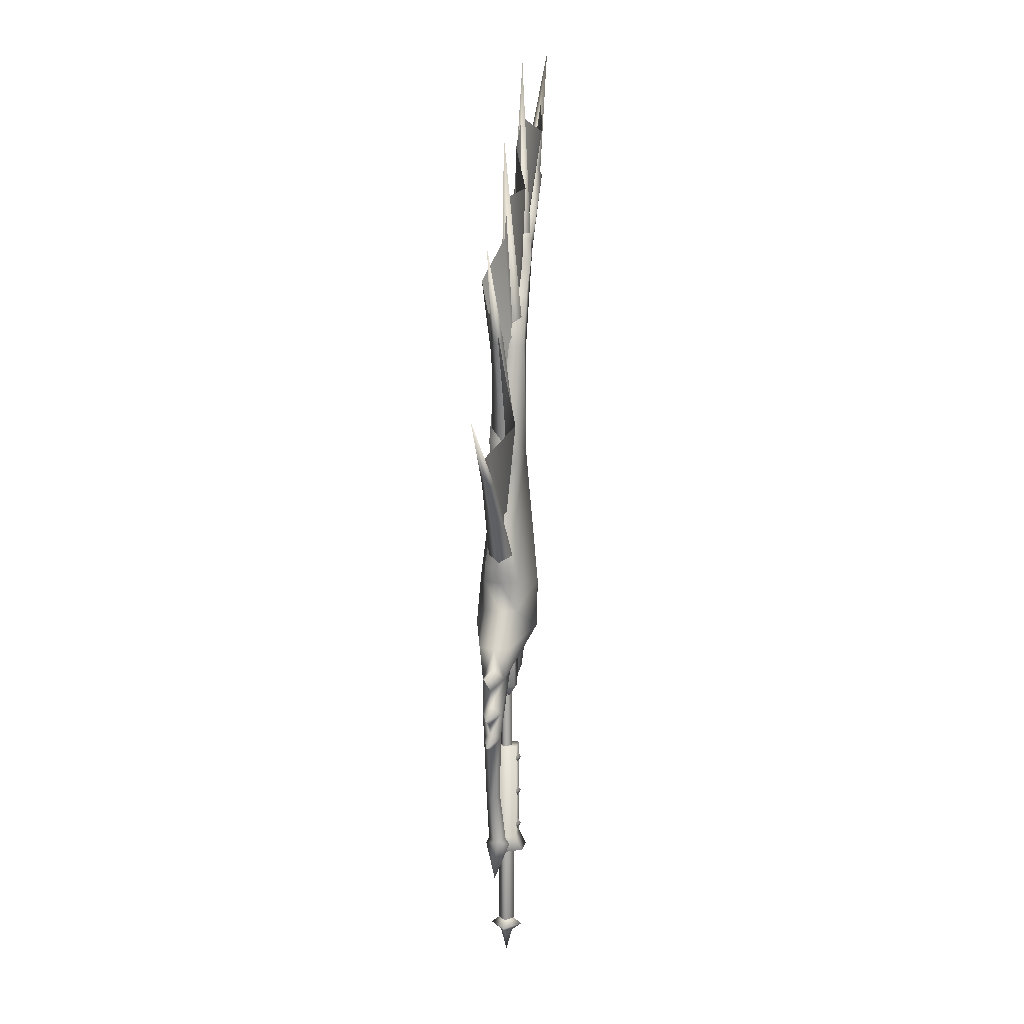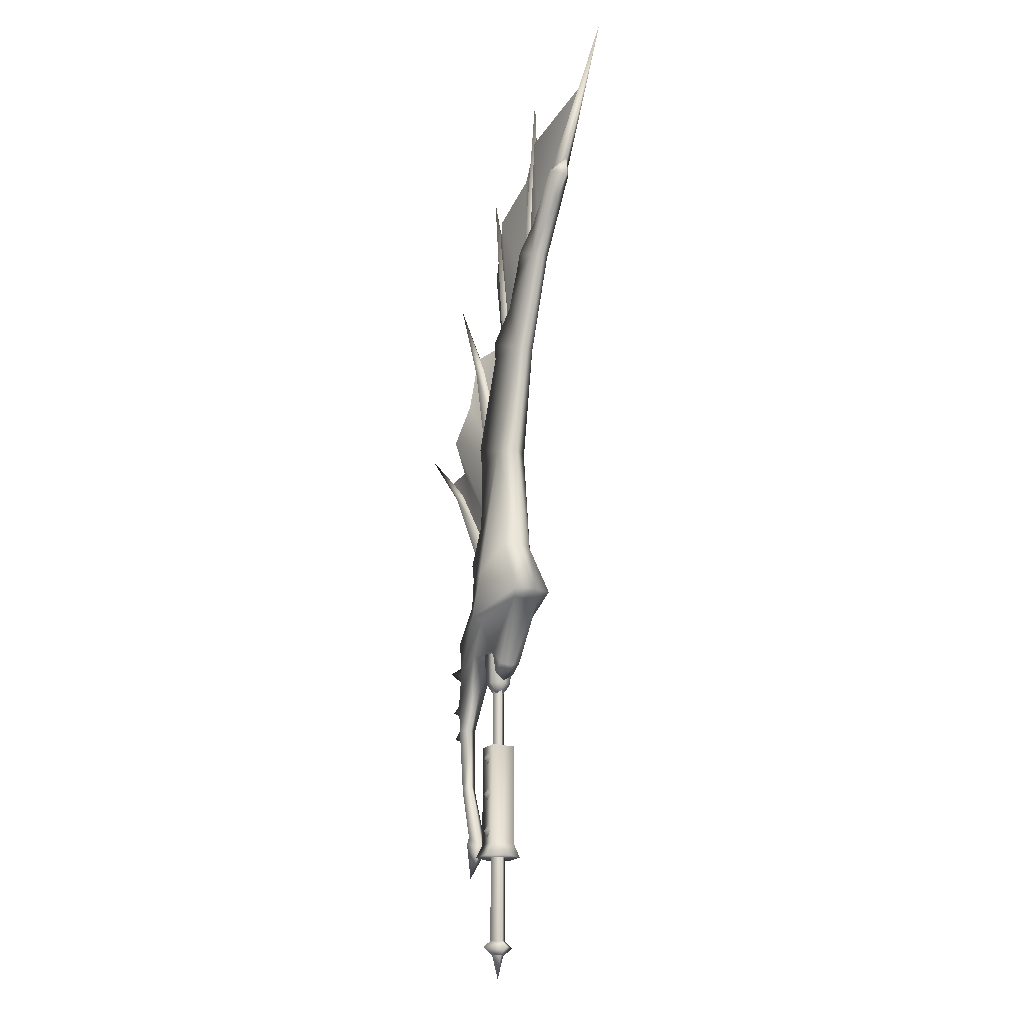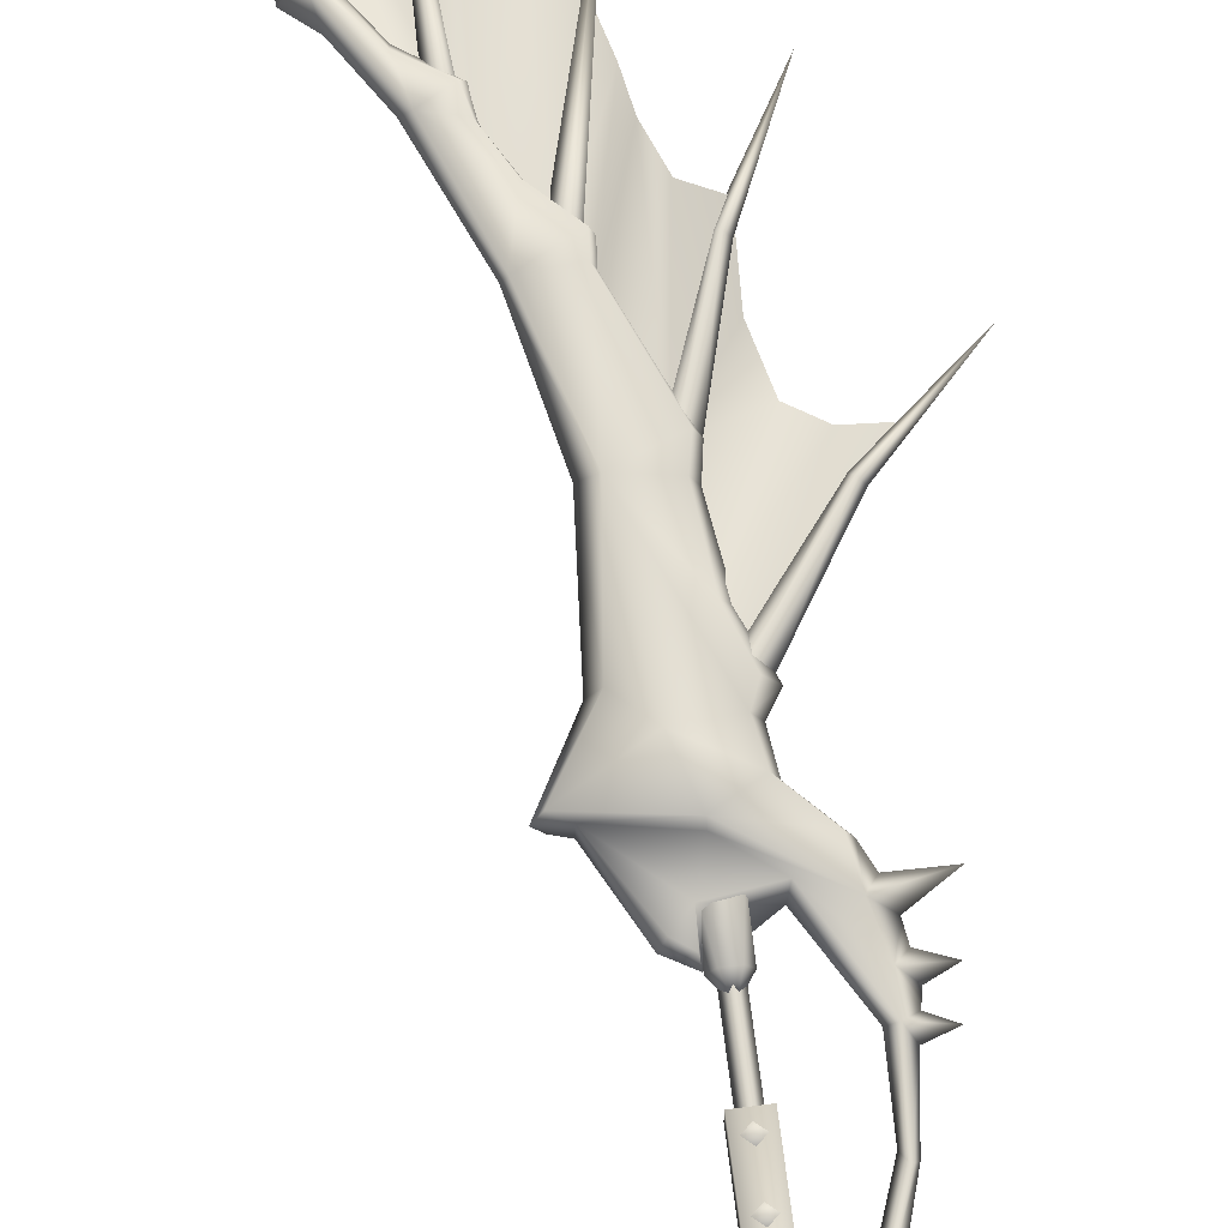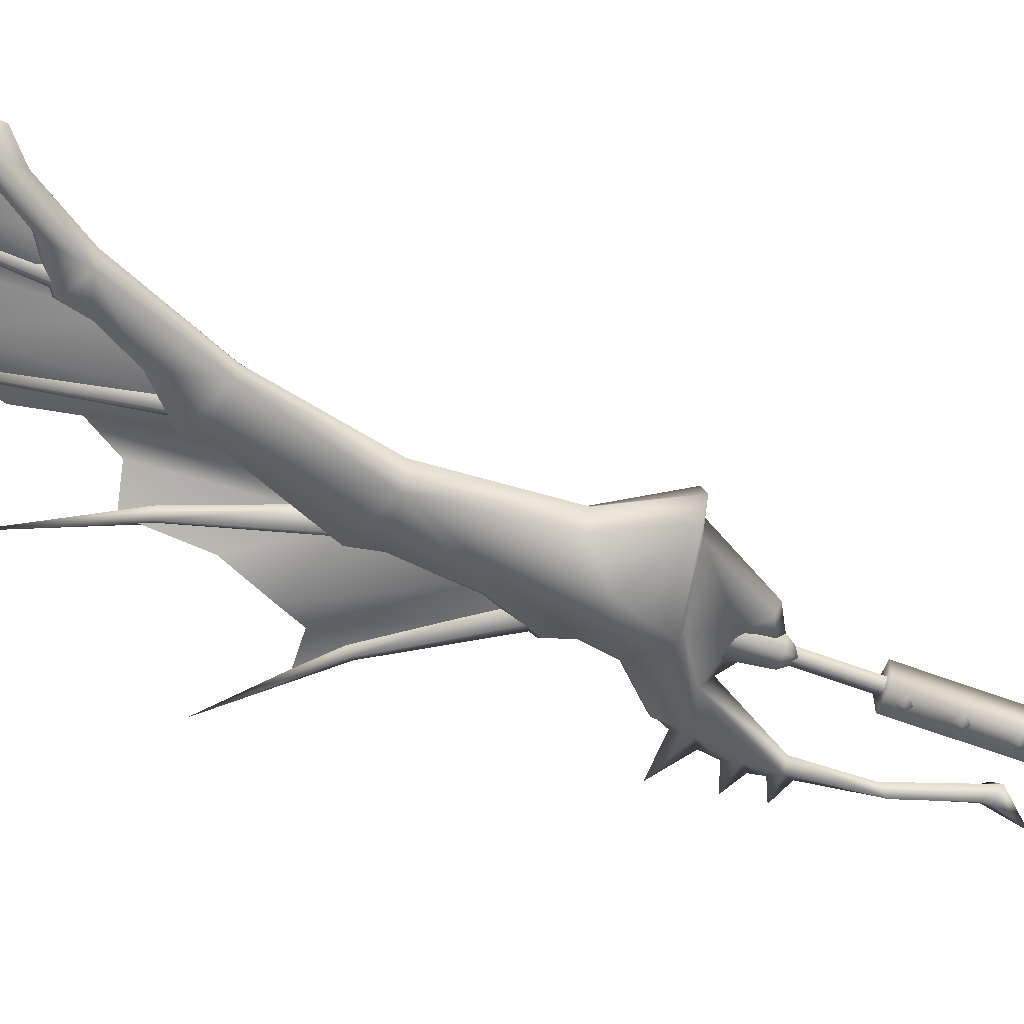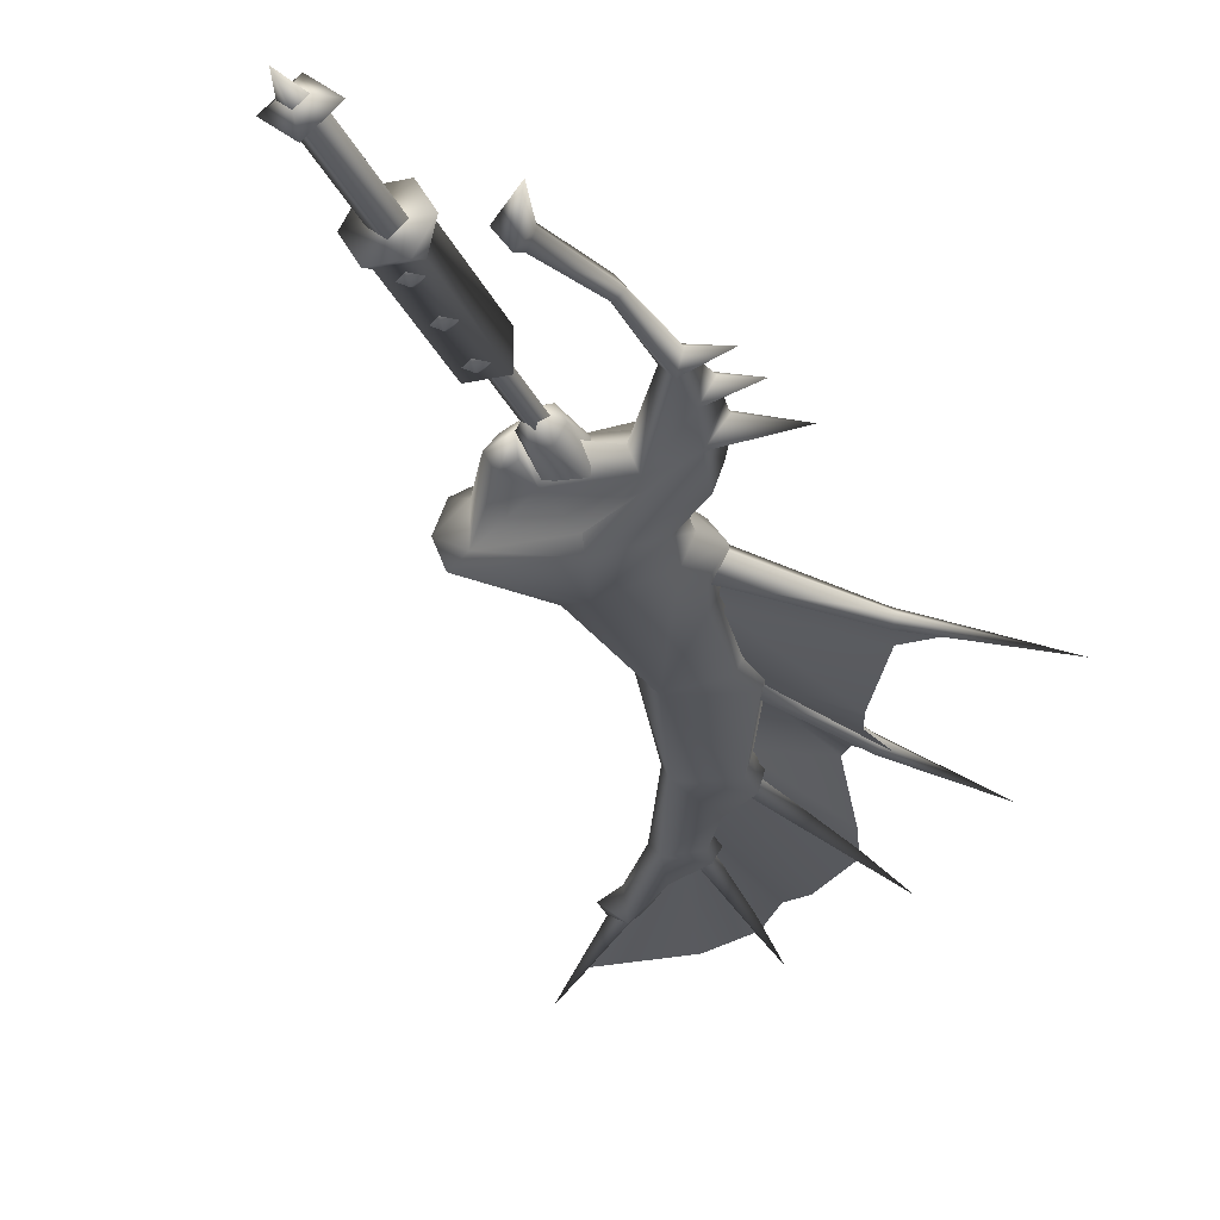
<metadata>
{"format":"obj","ext":"obj","renderer":"f3d","projection":"perspective","resolution":1024,"background":"white","views":[{"elev":11.4,"azim":-79.0,"up":"+Z"},{"elev":-19.4,"azim":63.2,"up":"+Z"},{"elev":70.9,"azim":172.8,"up":"+Y"},{"elev":-58.5,"azim":68.4,"up":"+Y"},{"elev":-26.6,"azim":-160.6,"up":"+Y"}]}
</metadata>
<code>
g mesh00
v 7.09 0 -45.37
v -3.545 6.141 -45.37
v 3.545 6.141 -45.37
v -2.199 3.809 -13.02
v 0 3.809 -11.12
v 0 5.101 -13.02
v 2.199 3.809 -13.02
v 0 3.809 -14.93
v -2.199 3.809 -25.01
v 0 3.809 -23.1
v 0 5.101 -25.01
v 2.199 3.809 -25.01
v 0 3.809 -26.91
v -2.199 3.809 -37.01
v 0 3.809 -35.11
v 0 5.101 -37.01
v 2.199 3.809 -37.01
v 0 3.809 -38.91
v 0 -5.101 -37.01
v 0 -3.809 -35.11
v -2.199 -3.809 -37.01
v 0 -3.809 -38.91
v 2.199 -3.809 -37.01
v 0 -5.101 -25.01
v 0 -3.809 -23.1
v -2.199 -3.809 -25.01
v 0 -3.809 -26.91
v 2.199 -3.809 -25.01
v 0 -5.101 -13.02
v 0 -3.809 -11.12
v -2.199 -3.809 -13.02
v 0 -3.809 -14.93
v 2.199 -3.809 -13.02
v -7.09 0 -45.37
v 3.545 -6.141 -45.37
v -3.545 -6.141 -45.37
v 3.808 3.809 -40.95
v -3.545 6.141 -45.37
v -3.808 3.809 -40.95
v -7.09 0 -45.37
v -3.808 -3.809 -40.95
v 0 0 -70
v -6.042 0 -74
v 0 -5.233 -74
v 6.042 0 -74
v 0 0 -78
v 0 5.233 -74
v 0 2.628 -74
v 3.035 0 -74
v 0 0 -83.83
v 0 -2.628 -74
v -3.035 0 -74
v -3.808 3.809 -40.95
v -3.808 3.809 -8.941
v 3.808 3.809 -40.95
v 3.808 3.809 -8.941
v 3.808 -3.809 -40.95
v 3.808 -3.809 -8.941
v -3.808 -3.809 -40.95
v -3.808 -3.809 -8.941
v 3.808 -3.809 -8.941
v 3.808 -3.809 -40.95
v 3.808 3.809 -8.941
v 3.808 3.809 -40.95
v -3.808 -3.809 -8.941
v 3.808 -3.809 -8.941
v -3.808 3.809 -8.941
v 3.808 3.809 -8.941
v -3.808 -3.809 -40.95
v -3.808 -3.809 -8.941
v -3.808 3.809 -40.95
v -3.808 3.809 -8.941
v -3.545 -6.141 -45.37
v 3.545 -6.141 -45.37
v 3.808 -3.809 -40.95
v 7.09 0 -45.37
v 3.545 6.141 -45.37
v -3.035 0 -74
v -3.035 0 -44.53
v 0 2.628 -74
v 0 2.628 -44.53
v 3.035 0 -74
v 3.035 0 -44.53
v 0 -2.628 -74
v 0 -2.628 -44.53
f 1 2 3
f 4 5 6
f 5 7 6
f 6 7 8
f 6 8 4
f 9 10 11
f 10 12 11
f 11 12 13
f 11 13 9
f 14 15 16
f 15 17 16
f 16 17 18
f 16 18 14
f 19 20 21
f 21 22 19
f 19 22 23
f 19 23 20
f 24 25 26
f 26 27 24
f 24 27 28
f 24 28 25
f 29 30 31
f 31 32 29
f 29 32 33
f 29 33 30
f 2 1 34
f 34 1 35
f 34 35 36
f 37 38 39
f 39 38 40
f 39 40 41
f 42 43 44
f 45 46 47
f 48 49 50
f 49 51 50
f 50 51 52
f 50 52 48
f 53 54 55
f 55 54 56
f 57 58 59
f 59 58 60
f 61 62 63
f 63 62 64
f 65 66 67
f 67 66 68
f 69 70 71
f 71 70 72
f 40 73 41
f 41 73 74
f 41 74 75
f 75 74 76
f 75 76 37
f 37 76 77
f 37 77 38
f 43 46 44
f 44 46 45
f 44 45 42
f 42 45 47
f 42 47 43
f 43 47 46
f 78 79 80
f 80 79 81
f 80 81 82
f 82 81 83
f 82 83 84
f 84 83 85
f 84 85 78
f 78 85 79
v -11.58 0 40.94
v -19.47 -5.113 30.58
v -9.647 -5.308 40.94
v -27.09 0 12.82
v -24.07 3.149 9.668
v -34.56 0 9.819
v 44.07 0 173.7
v 46.24 -3.551 182.8
v 31.25 -2.9 157.5
v -1.878 -1.011 96.88
v -8.076 4.416 139.9
v -17.17 0 137.6
v -1.878 1.011 96.88
v -16.49 -3.404 118.2
v -17.17 0 137.6
v 13.34 -4.875 57.41
v 5.464 -9.755 48.4
v 24.6 -6.27 38.82
v -9.259 -4 59.27
v -29.88 -2 87.51
v -31.36 0 86.17
v -55.46 0 111.2
v -10.76 -3.933 24.48
v -9.598 0 21.54
v 4.028 -4.152 22.55
v -12.56 0 57.01
v -29.88 2 87.51
v -9.259 4 59.27
v -28.41 0 88.85
v -5.958 0 61.53
v 22.92 0 162.9
v 26.19 -3.268 162.7
v 28.43 0 219.9
v -16.41 0 130.4
v -14.6 -2 131.2
v -30.66 0 162.2
v -3.358 0 195.4
v 9.817 -3.6 133.8
v 13.36 0 134.4
v 1.014 -10.36 33.9
v -21.23 -3.707 20.64
v 1.009 -7.018 32.46
v 20.28 -4.352 36.93
v 10.52 0 16.58
v 20.28 4.352 36.93
v 51.09 0 179.7
v 51.28 0 185.8
v 9.335 5.003 91.79
v -8.002 5.737 50.36
v -5.808 3.835 69.66
v 46.02 2.92 183.1
v 43.64 0 184.8
v 75.67 0 224.7
v 46.02 -2.92 183.1
v 48.39 0 181.4
v -12.79 0 132
v -14.6 2 131.2
v 9.817 3.6 133.8
v 6.27 0 133.2
v -8.002 -5.593 50.36
v -10.4 -4.975 56.31
v -13.97 0.1141 55.77
v 19.57 -3.069 127.1
v 6.263 -4.949 133.3
v 6.787 -4.756 127.4
v 5.115 -0.1853 127.2
v 1.009 -7.018 32.46
v 1.009 7.018 32.46
v 1.014 10.36 33.9
v -21.45 0 30.58
v -19.47 5.113 30.58
v -21.23 3.707 20.64
v 4.028 4.152 22.55
v 8.672 3.424 18.12
v 4.388 3.191 15.1
v 4.132 0 12.88
v 22.06 4.061 154.5
v 23.54 3.697 161.5
v 31.25 2.9 157.5
v 33.92 3.642 168.2
v 29.45 0 162.6
v 26.19 3.268 162.7
v 27.66 0 202.2
v 25.88 -1.011 161.8
v 37.37 -5.017 197.3
v 32.6 -1.011 165.9
v 64.17 0 208.6
v 64.17 0 208.6
v 32.6 1.011 165.9
v 37.37 -5.017 197.3
v 25.88 1.011 161.8
v 27.66 0 202.2
v -20.53 0 -49.47
v -15.08 3.986 -39.02
v -12.19 0 -40.17
v -23.88 -2.8 1.166
v -27.27 0 3.065
v -33.22 0 0.1577
v -26.38 0 17.85
v -24.09 0 24.78
v -37.09 0 24.55
v -21.23 -3.707 20.64
v -10.76 -3.933 24.48
v -24.07 -3.149 9.668
v -1.975 3.423 12.41
v 1.975 3.423 12.41
v 0 0 6.788
v 3.951 0 12.41
v 1.975 -3.423 12.41
v -1.975 -3.423 12.41
v -3.951 0 12.41
v -3.908 -3.423 25.69
v 1.975 -3.423 12.41
v 3.908 -3.423 25.69
v 3.951 0 12.41
v 3.908 3.423 25.69
v -5.466 4.603 97.54
v -3.852 4.6 89.78
v -7.298 0.02498 97.26
v -5.924 0.01739 89.46
v -5.466 -4.553 97.54
v -3.852 -4.565 89.78
v 9.335 -4.997 91.79
v -15.08 -3.986 -39.02
v -15.97 -2.843 -36.64
v -17.97 0 -37.88
v -23.79 0 -19.31
v -15.97 2.843 -36.64
v -22.2 2.312 -19.97
v -20.65 0 -17.3
v 0.5727 0 99.32
v -14.6 -2 131.2
v -3.245 -4 98.14
v -7.067 0 96.95
v -3.245 4 98.14
v 19.57 3.063 127.1
v 6.263 4.439 133.3
v 15.81 3.551 143.2
v 14.32 -0.1985 143
v 20.78 -0.09232 154.3
v 22.06 -4.246 154.5
v 21.65 0 162.6
v 23.54 -3.697 161.5
v 33.68 0 171
v 46.24 3.551 182.8
v 44.15 0 186.4
v 33.92 -3.642 168.2
v -5.808 -3.843 69.66
v -8.598 -0.005059 69.23
v -10.4 5.204 56.31
v -10.48 0.07208 50.36
v -26.26 0 -2.16
v -23.88 2.8 1.166
v -21.24 0 1.31
v -22.2 -2.312 -19.97
v 1.185 0 176.2
v 10.34 -1.011 132.6
v 10.91 -4.37 179.1
v 22.26 -1.011 150.3
v 20.31 0.5675 192.1
v 25.88 -1.011 161.8
v 27.66 0 202.2
v 27.66 0 202.2
v 25.88 1.011 161.8
v 20.31 0.5675 192.1
v 22.26 1.011 150.3
v 10.91 -4.37 179.1
v 10.34 1.011 132.6
v 1.185 0 176.2
v 8.568 -3.723 17.47
v 16.45 0 57.36
v 27.02 0 38.52
v 13.34 4.875 57.41
v 24.6 6.271 38.82
v 5.464 9.897 48.4
v -17.17 0 137.6
v -8.076 4.416 139.9
v -1.878 1.011 96.88
v -3.524 7.361 149.6
v 6.624 1.011 123.3
v -2.187 0 163.4
v 10.34 1.011 132.6
v 1.185 0 176.2
v -3.524 7.361 149.6
v 6.624 -1.011 123.3
v -2.187 0 163.4
v 10.34 -1.011 132.6
v 1.185 0 176.2
v -17.17 0 137.6
v -16.49 -3.404 118.2
v -1.878 -1.011 96.88
v -20.41 -7.075 104.9
v -5.776 -1.011 71
v -27.74 0.003162 96.94
v -8.418 -1.011 58.35
v -37.27 0 96.29
v -20.41 -7.075 104.9
v -5.776 1.011 71
v -27.74 0.003162 96.94
v -8.418 1.011 58.35
v -37.27 0 96.29
v 13.71 0 92.44
v -2.268 0 -10.21
v -2.268 0 12.17
v 0 1.965 -10.21
v 0 1.965 12.17
v 2.268 0 -10.21
v 2.268 0 12.17
v 0 -1.965 -10.21
v 0 -1.965 12.17
v 1.975 3.423 12.41
v -1.975 3.423 12.41
v -3.908 3.423 25.69
v -3.951 0 12.41
v -1.975 -3.423 12.41
v 21.13 -0.00411 127.4
v 33.94 0 157.9
v -9.647 5.308 40.94
v -21.23 3.707 20.64
v -10.76 3.933 24.48
v 4.388 -3.191 15.1
v -21.23 3.707 20.64
v -10.76 3.933 24.48
v -9.598 0 21.54
v -28.01 0 6.829
v 6.787 4.385 127.4
v 4.644 -0.2548 133.1
v 15.81 -3.865 143.2
v -24.09 0 24.78
f 86 87 88
f 89 90 91
f 92 93 94
f 95 96 97
f 98 99 100
f 101 102 103
f 104 105 106
f 106 105 107
f 108 109 110
f 111 112 113
f 113 112 114
f 113 114 115
f 116 117 118
f 119 120 121
f 122 123 124
f 125 126 127
f 128 129 130
f 131 132 93
f 133 134 135
f 136 137 138
f 137 139 138
f 138 139 140
f 138 140 136
f 120 141 121
f 121 141 142
f 121 142 119
f 124 143 122
f 122 143 144
f 122 144 123
f 145 146 147
f 148 149 150
f 150 149 151
f 125 152 128
f 130 153 154
f 87 86 155
f 155 86 156
f 155 156 157
f 158 159 160
f 160 159 161
f 160 161 158
f 162 163 164
f 164 163 165
f 117 166 118
f 118 166 167
f 118 167 116
f 168 169 170
f 170 169 171
f 170 171 172
f 173 174 175
f 175 174 176
f 175 176 177
f 178 179 180
f 181 182 183
f 90 89 184
f 185 186 187
f 188 187 189
f 190 191 192
f 192 191 193
f 192 193 194
f 194 195 192
f 192 195 196
f 192 196 190
f 197 198 199
f 199 198 200
f 199 200 201
f 104 115 105
f 105 115 114
f 105 114 107
f 107 114 112
f 107 112 106
f 106 112 111
f 106 111 104
f 202 203 204
f 204 203 205
f 204 205 206
f 206 205 207
f 206 207 208
f 209 210 211
f 211 210 212
f 211 212 213
f 213 212 214
f 213 214 215
f 216 217 218
f 218 217 119
f 218 119 219
f 219 119 142
f 219 142 220
f 220 142 141
f 220 141 216
f 216 141 217
f 221 222 223
f 223 222 224
f 223 224 225
f 225 224 226
f 225 226 227
f 227 226 228
f 227 228 229
f 93 92 131
f 131 92 230
f 131 230 132
f 132 230 231
f 132 231 93
f 93 231 232
f 93 232 94
f 145 233 146
f 146 233 234
f 146 234 147
f 147 234 135
f 147 135 235
f 235 135 134
f 235 134 147
f 147 134 236
f 147 236 145
f 212 237 214
f 214 237 238
f 214 238 215
f 215 238 239
f 215 239 240
f 240 239 181
f 241 242 243
f 243 242 244
f 243 244 245
f 245 244 246
f 245 246 247
f 248 249 250
f 250 249 251
f 250 251 252
f 252 251 253
f 252 253 254
f 126 108 152
f 152 108 110
f 152 110 128
f 128 110 255
f 128 255 129
f 101 103 256
f 256 103 257
f 256 257 258
f 258 257 259
f 258 259 260
f 261 262 263
f 263 262 264
f 263 264 265
f 265 264 266
f 265 266 267
f 267 266 268
f 96 95 269
f 269 95 270
f 269 270 271
f 271 270 272
f 271 272 273
f 274 275 276
f 276 275 277
f 276 277 278
f 278 277 279
f 278 279 280
f 280 279 281
f 99 98 282
f 282 98 283
f 282 283 284
f 284 283 285
f 284 285 286
f 102 101 208
f 208 101 256
f 208 256 287
f 287 256 258
f 287 258 133
f 133 258 260
f 133 260 134
f 288 289 290
f 290 289 291
f 290 291 292
f 292 291 293
f 292 293 294
f 294 293 295
f 294 295 288
f 288 295 289
f 200 296 201
f 201 296 297
f 201 297 298
f 298 297 299
f 298 299 197
f 197 299 300
f 197 300 198
f 148 301 302
f 302 301 221
f 302 221 164
f 164 221 223
f 164 223 162
f 162 223 225
f 162 225 163
f 163 225 227
f 163 227 165
f 165 227 229
f 86 303 156
f 156 303 154
f 156 154 304
f 304 154 153
f 304 153 305
f 305 153 158
f 305 158 109
f 109 158 161
f 109 161 110
f 110 161 306
f 110 306 255
f 255 306 161
f 255 161 129
f 129 161 159
f 129 159 130
f 130 159 158
f 130 158 153
f 102 125 103
f 103 125 128
f 103 128 257
f 257 128 130
f 257 130 259
f 259 130 154
f 259 154 260
f 260 154 303
f 260 303 134
f 134 303 86
f 134 86 236
f 236 86 88
f 236 88 145
f 184 307 90
f 90 307 308
f 90 308 238
f 238 308 309
f 238 309 239
f 239 309 188
f 239 188 181
f 181 188 189
f 181 189 182
f 182 189 310
f 185 307 186
f 186 307 184
f 186 184 187
f 187 184 89
f 187 89 189
f 189 89 91
f 189 91 310
f 310 91 90
f 310 90 182
f 182 90 238
f 182 238 183
f 183 238 237
f 183 237 181
f 181 237 212
f 181 212 240
f 240 212 210
f 240 210 215
f 215 210 180
f 215 180 213
f 213 180 179
f 213 179 211
f 211 179 178
f 211 178 209
f 209 178 180
f 209 180 210
f 311 151 312
f 312 151 149
f 312 149 313
f 313 149 148
f 313 148 94
f 94 148 302
f 94 302 92
f 92 302 164
f 92 164 230
f 230 164 165
f 230 165 231
f 231 165 229
f 231 229 232
f 232 229 228
f 232 228 94
f 94 228 226
f 94 226 313
f 313 226 224
f 313 224 312
f 312 224 222
f 312 222 311
f 311 222 221
f 311 221 133
f 133 221 301
f 133 301 287
f 287 301 148
f 287 148 208
f 208 148 150
f 208 150 206
f 206 150 151
f 206 151 204
f 204 151 311
f 204 311 202
f 202 311 133
f 202 133 203
f 203 133 135
f 203 135 205
f 205 135 234
f 205 234 207
f 207 234 233
f 207 233 208
f 208 233 145
f 208 145 102
f 102 145 88
f 102 88 125
f 125 88 87
f 125 87 126
f 126 87 155
f 126 155 314
f 314 155 157

</code>
